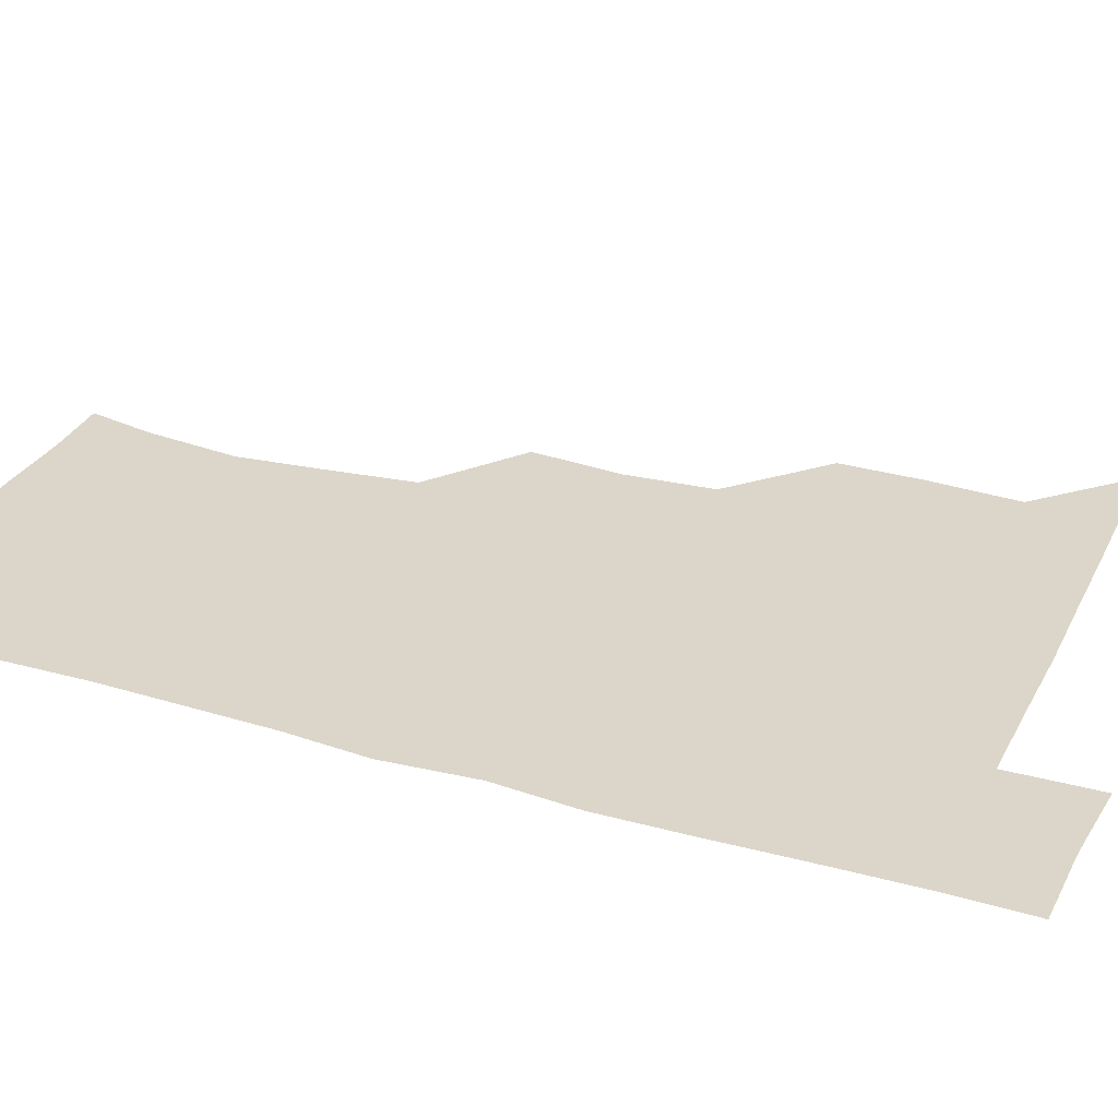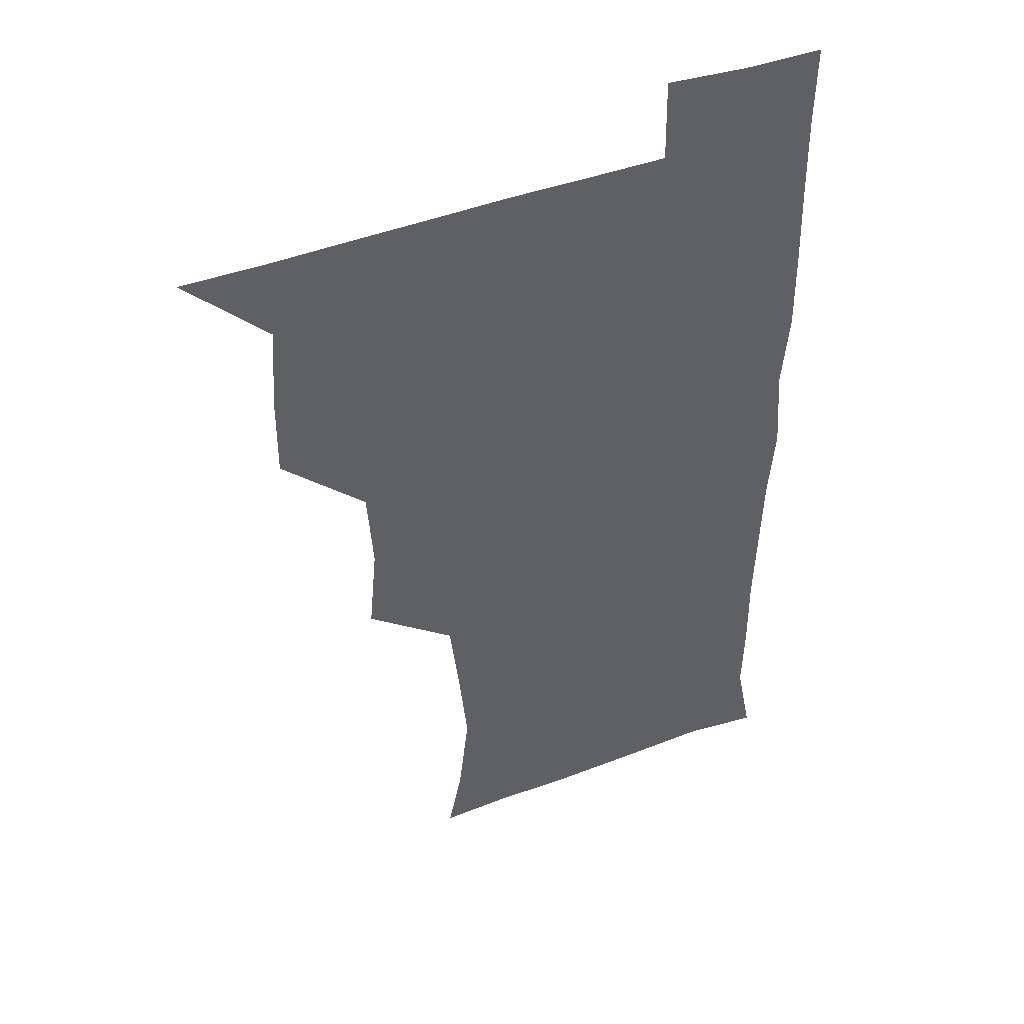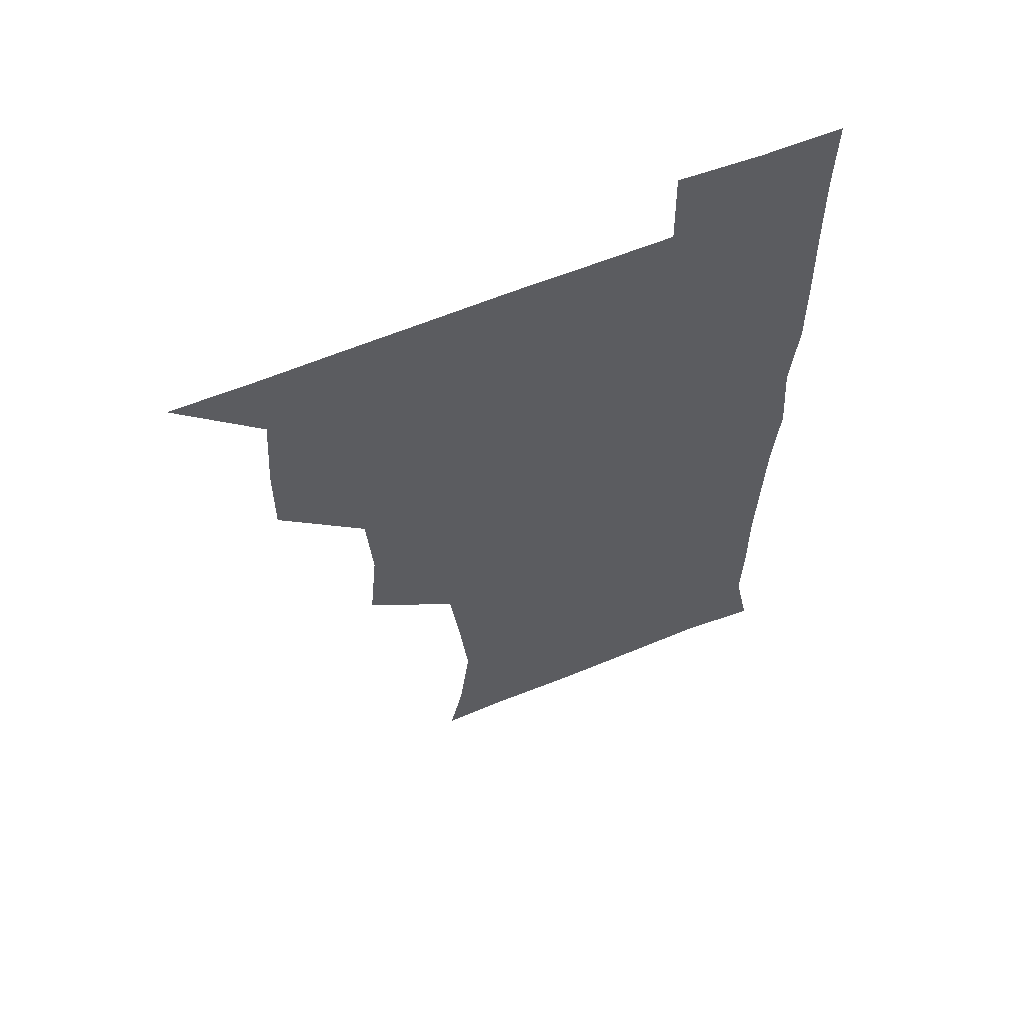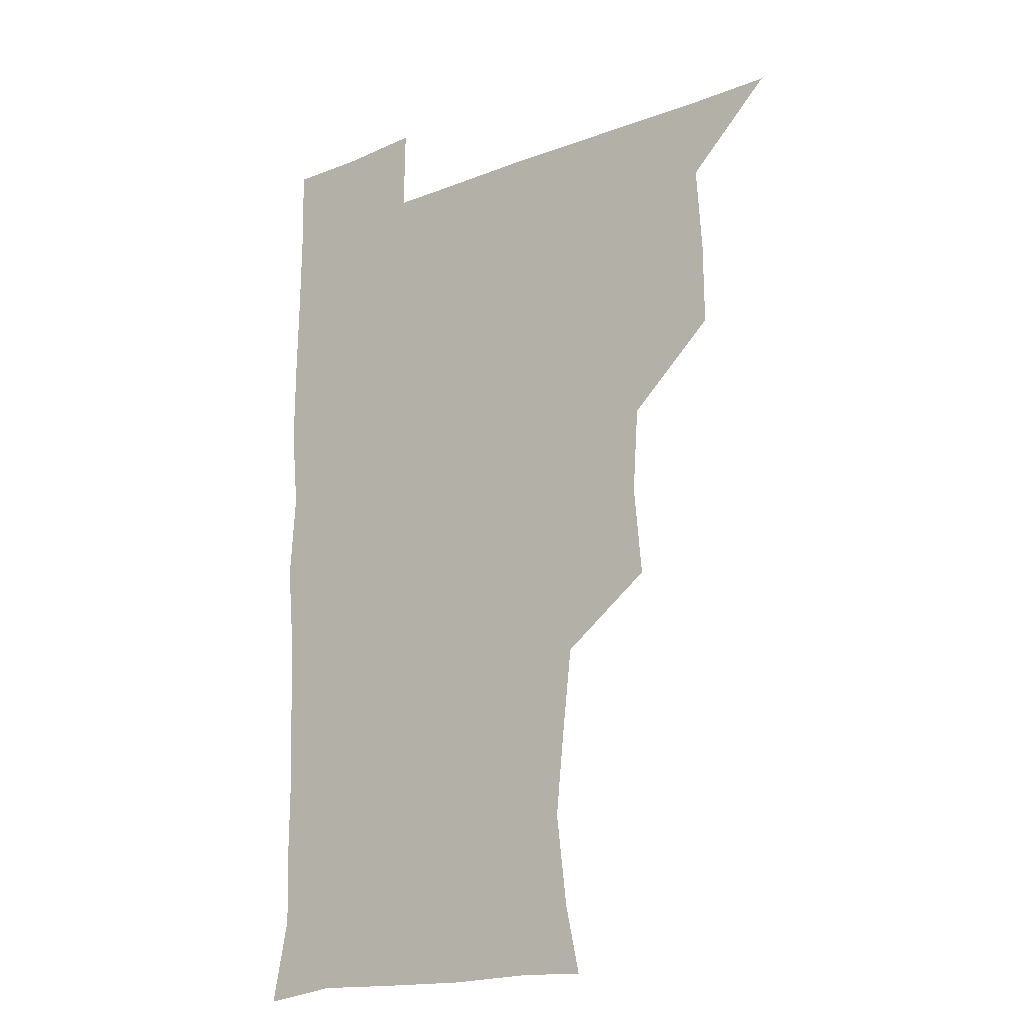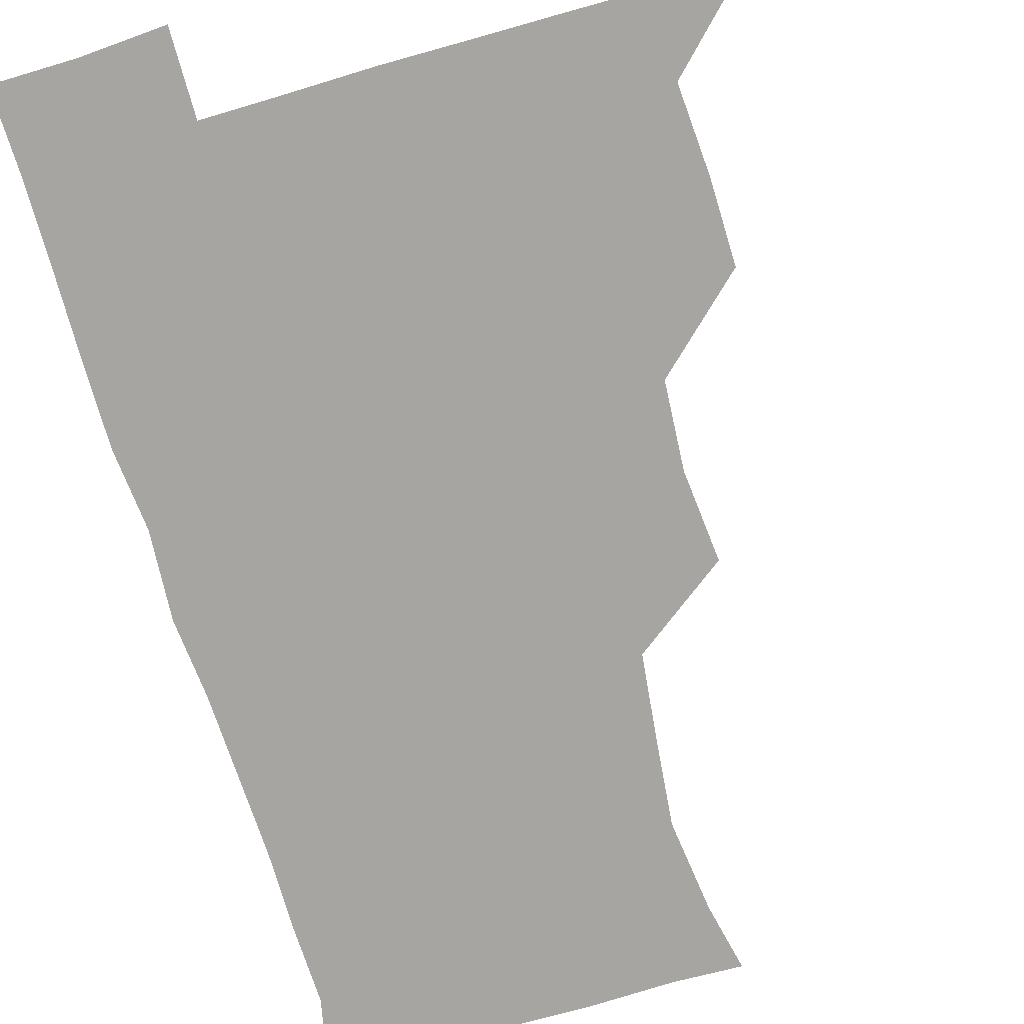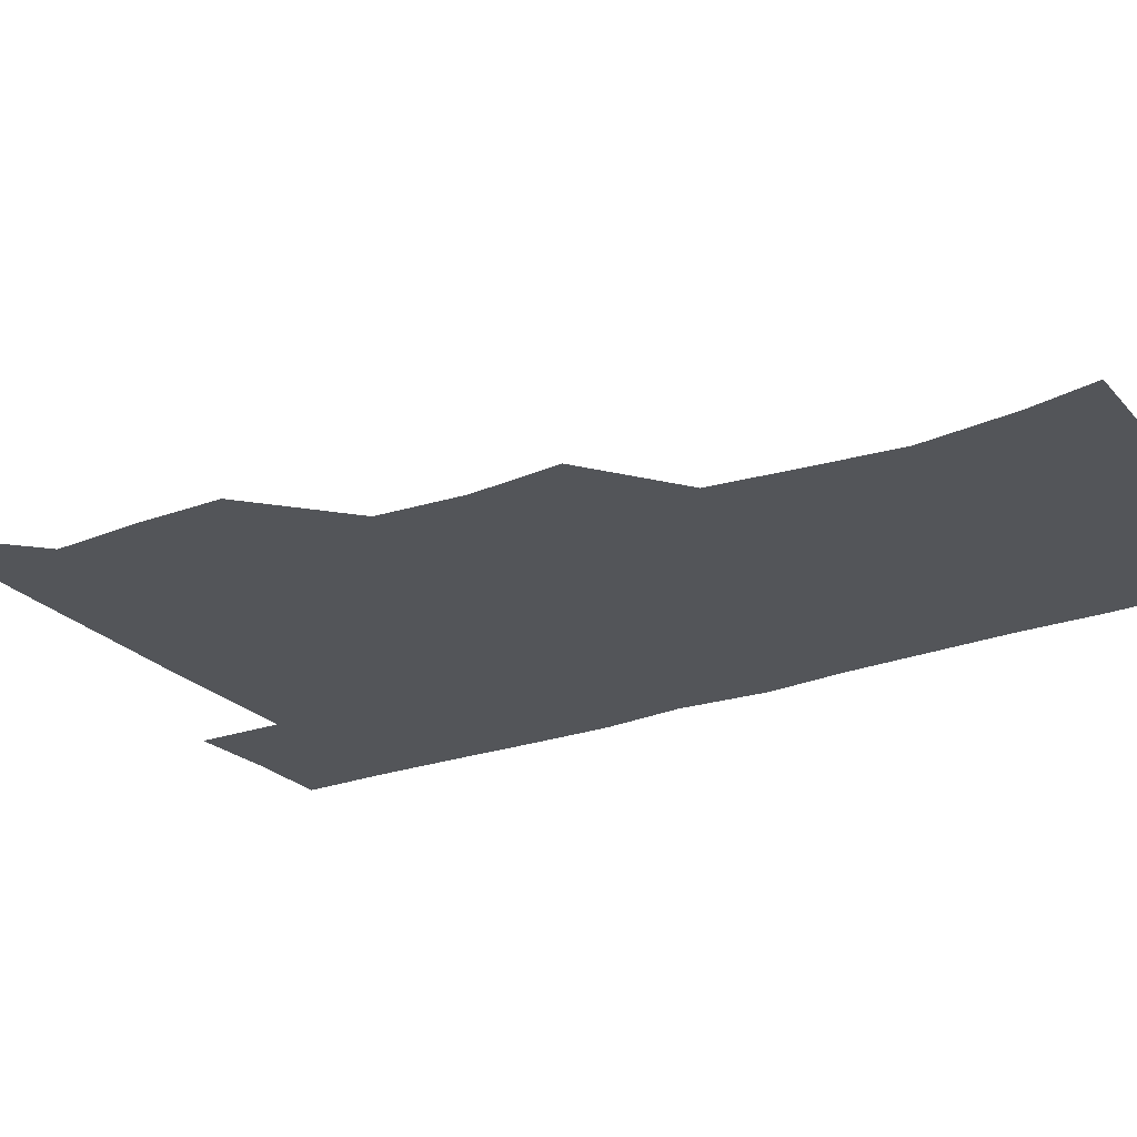
<metadata>
{"format":"obj","ext":"obj","renderer":"f3d","projection":"perspective","resolution":1024,"background":"white","views":[{"elev":29.7,"azim":112.8,"up":"+Z"},{"elev":44.4,"azim":-23.7,"up":"+Y"},{"elev":61.2,"azim":-22.6,"up":"+Y"},{"elev":-17.7,"azim":-142.5,"up":"+Y"},{"elev":-73.7,"azim":-163.6,"up":"+Z"},{"elev":-24.1,"azim":-58.6,"up":"+Z"}]}
</metadata>
<code>
v 480.5 510.2 0
v 509.2 417 0
v 509.5 447.4 0
v 511.6 479.6 0
v 512.4 509.9 0
v 540.3 323 0
v 543.3 356.1 0
v 541.1 387.5 0
v 541.3 420.2 0
v 543.8 452.3 0
v 543.1 481.2 0
v 541.9 510.4 0
v 571.2 177.1 0
v 576.5 201.8 0
v 580.5 235.7 0
v 577.4 265.9 0
v 573.7 298.2 0
v 574 332.8 0
v 573.1 362.3 0
v 572.7 392.8 0
v 573.4 423.8 0
v 573.2 452.8 0
v 572.3 481.5 0
v 571.4 510.7 0
v 596.1 178 0
v 606 215.9 0
v 604.5 241.1 0
v 603.9 273.3 0
v 602.8 303.9 0
v 602.4 334.2 0
v 601.9 363.3 0
v 601.7 393.3 0
v 602.3 424.2 0
v 602.3 452.9 0
v 601.9 481.5 0
v 600.9 511.1 0
v 627.6 177.2 0
v 631.9 216.5 0
v 632.2 246.1 0
v 631.9 275.8 0
v 631.3 305.6 0
v 630.9 335.2 0
v 631.1 366 0
v 631 394.8 0
v 631 423.9 0
v 631.1 453.2 0
v 631.3 481.6 0
v 631 510.8 0
v 661.9 177.8 0
v 660.1 215.2 0
v 660.1 243.9 0
v 659.2 276.1 0
v 659.1 306.2 0
v 659.4 334.8 0
v 659.1 365.5 0
v 659.2 394.8 0
v 659.6 423.8 0
v 659.7 453.1 0
v 660.3 481.9 0
v 660.9 510.8 0
v 660.3 542 0
v 693.8 178.7 0
v 688.2 213.1 0
v 687.7 243.2 0
v 687.3 273.4 0
v 687.3 303.5 0
v 687.2 333.9 0
v 688 362.9 0
v 689.1 391.8 0
v 688.7 422.5 0
v 688.7 452.2 0
v 689.3 481.7 0
v 689.6 511.2 0
v 690.9 540.1 0
v 722.7 175 0
v 716.5 206.5 0
v 717.2 234.4 0
v 717 264.5 0
v 718 294.5 0
v 719 325 0
v 721.5 354.2 0
v 719.2 386.7 0
v 721.9 416.2 0
v 721.5 447.1 0
v 720.7 478.6 0
v 720.3 510.1 0
v 720.8 540 0
f 4 5 1
f 8 9 2
f 2 9 3
f 9 10 3
f 3 10 4
f 10 11 4
f 4 11 5
f 11 12 5
f 17 18 6
f 6 18 7
f 18 19 7
f 7 19 8
f 19 20 8
f 8 20 9
f 20 21 9
f 9 21 10
f 21 22 10
f 10 22 11
f 22 23 11
f 11 23 12
f 23 24 12
f 13 25 14
f 25 26 14
f 14 26 15
f 26 27 15
f 15 27 16
f 27 28 16
f 16 28 17
f 28 29 17
f 17 29 18
f 29 30 18
f 18 30 19
f 30 31 19
f 19 31 20
f 31 32 20
f 20 32 21
f 32 33 21
f 21 33 22
f 33 34 22
f 22 34 23
f 34 35 23
f 23 35 24
f 35 36 24
f 25 37 26
f 37 38 26
f 26 38 27
f 38 39 27
f 27 39 28
f 39 40 28
f 28 40 29
f 40 41 29
f 29 41 30
f 41 42 30
f 30 42 31
f 42 43 31
f 31 43 32
f 43 44 32
f 32 44 33
f 44 45 33
f 33 45 34
f 45 46 34
f 34 46 35
f 46 47 35
f 35 47 36
f 47 48 36
f 37 49 38
f 49 50 38
f 38 50 39
f 50 51 39
f 39 51 40
f 51 52 40
f 40 52 41
f 52 53 41
f 41 53 42
f 53 54 42
f 42 54 43
f 54 55 43
f 43 55 44
f 55 56 44
f 44 56 45
f 56 57 45
f 45 57 46
f 57 58 46
f 46 58 47
f 58 59 47
f 47 59 48
f 59 60 48
f 49 62 50
f 62 63 50
f 50 63 51
f 63 64 51
f 51 64 52
f 64 65 52
f 52 65 53
f 65 66 53
f 53 66 54
f 66 67 54
f 54 67 55
f 67 68 55
f 55 68 56
f 68 69 56
f 56 69 57
f 69 70 57
f 57 70 58
f 70 71 58
f 58 71 59
f 71 72 59
f 59 72 60
f 72 73 60
f 60 73 61
f 73 74 61
f 62 75 63
f 75 76 63
f 63 76 64
f 76 77 64
f 64 77 65
f 77 78 65
f 65 78 66
f 78 79 66
f 66 79 67
f 79 80 67
f 67 80 68
f 80 81 68
f 68 81 69
f 81 82 69
f 69 82 70
f 82 83 70
f 70 83 71
f 83 84 71
f 71 84 72
f 84 85 72
f 72 85 73
f 85 86 73
f 73 86 74
f 86 87 74

</code>
